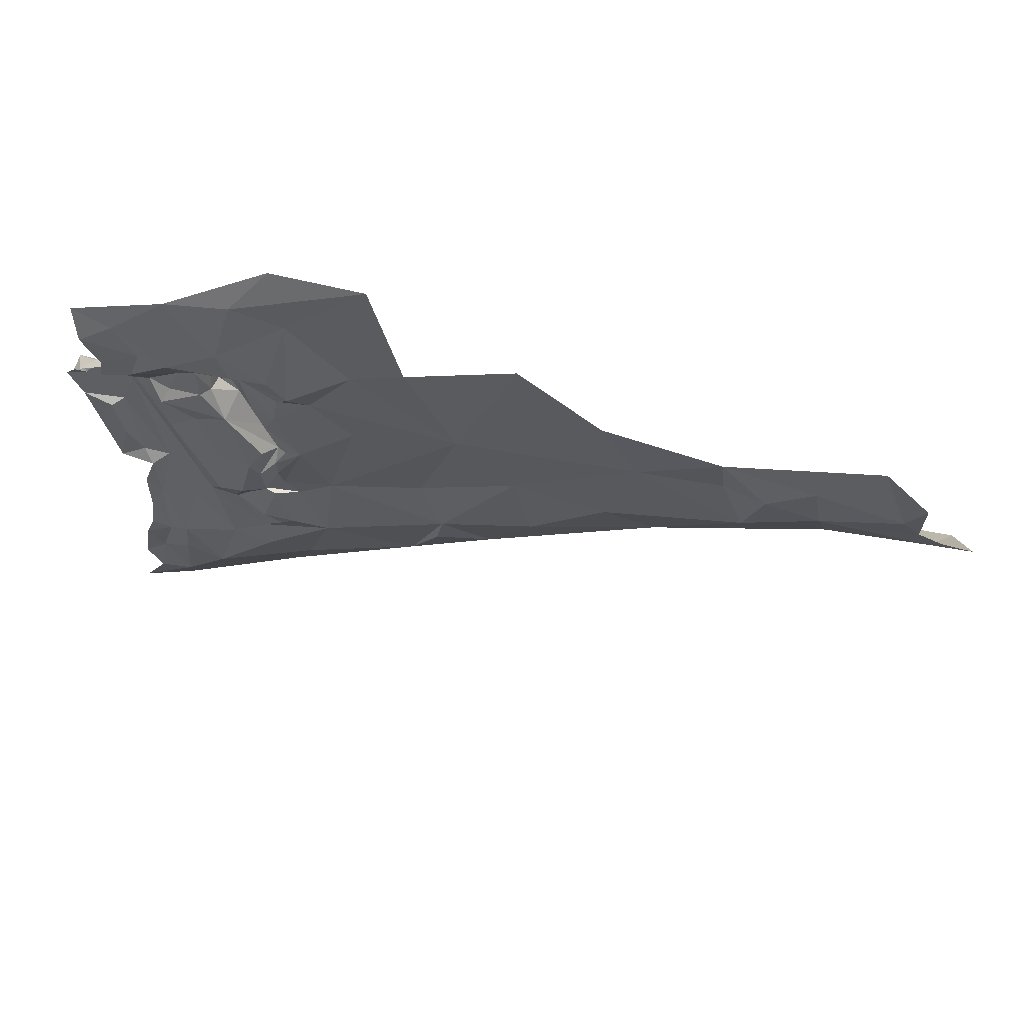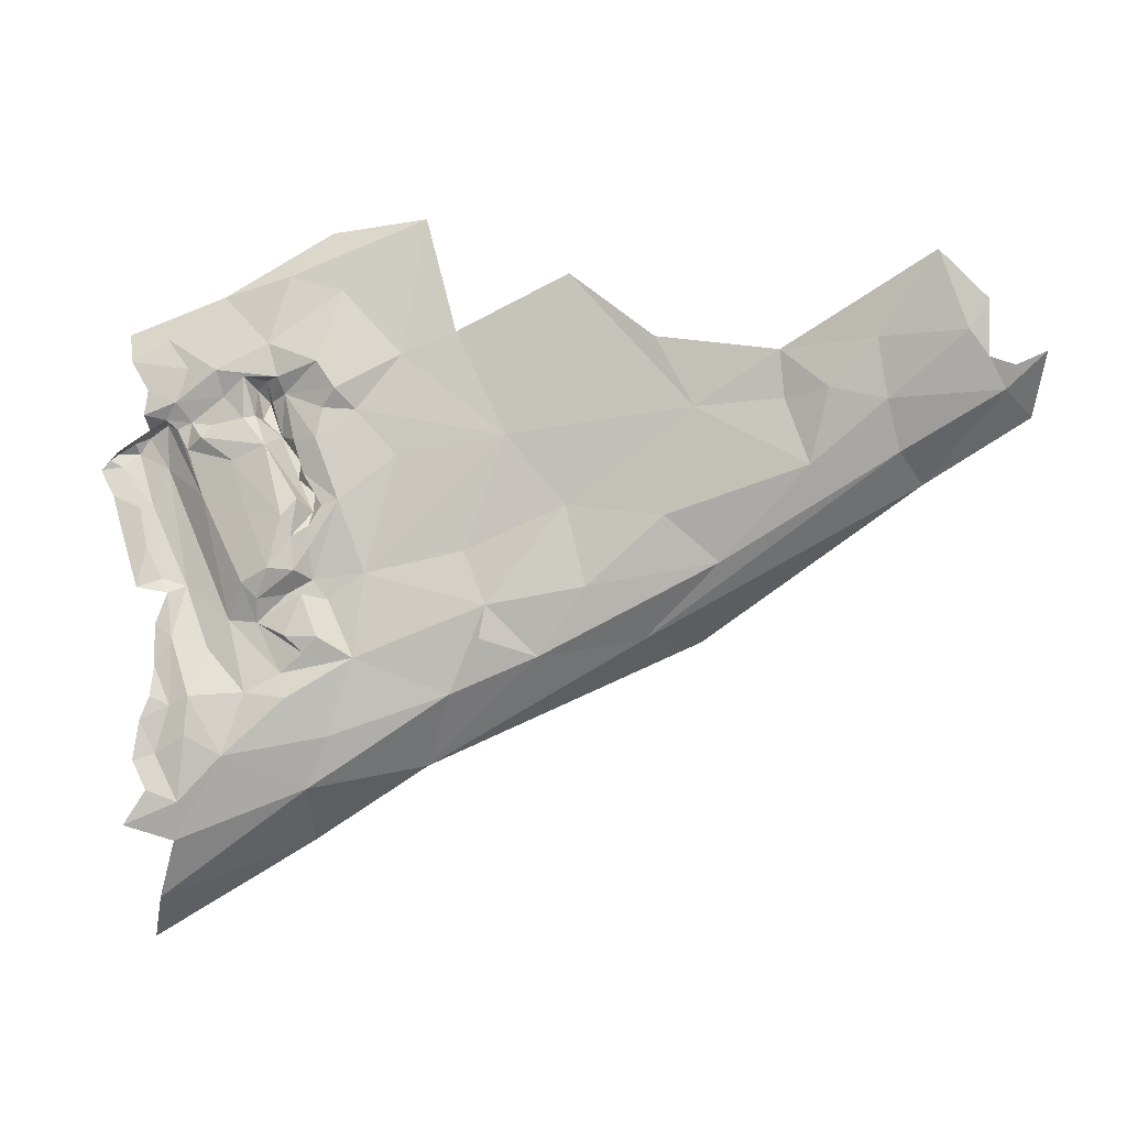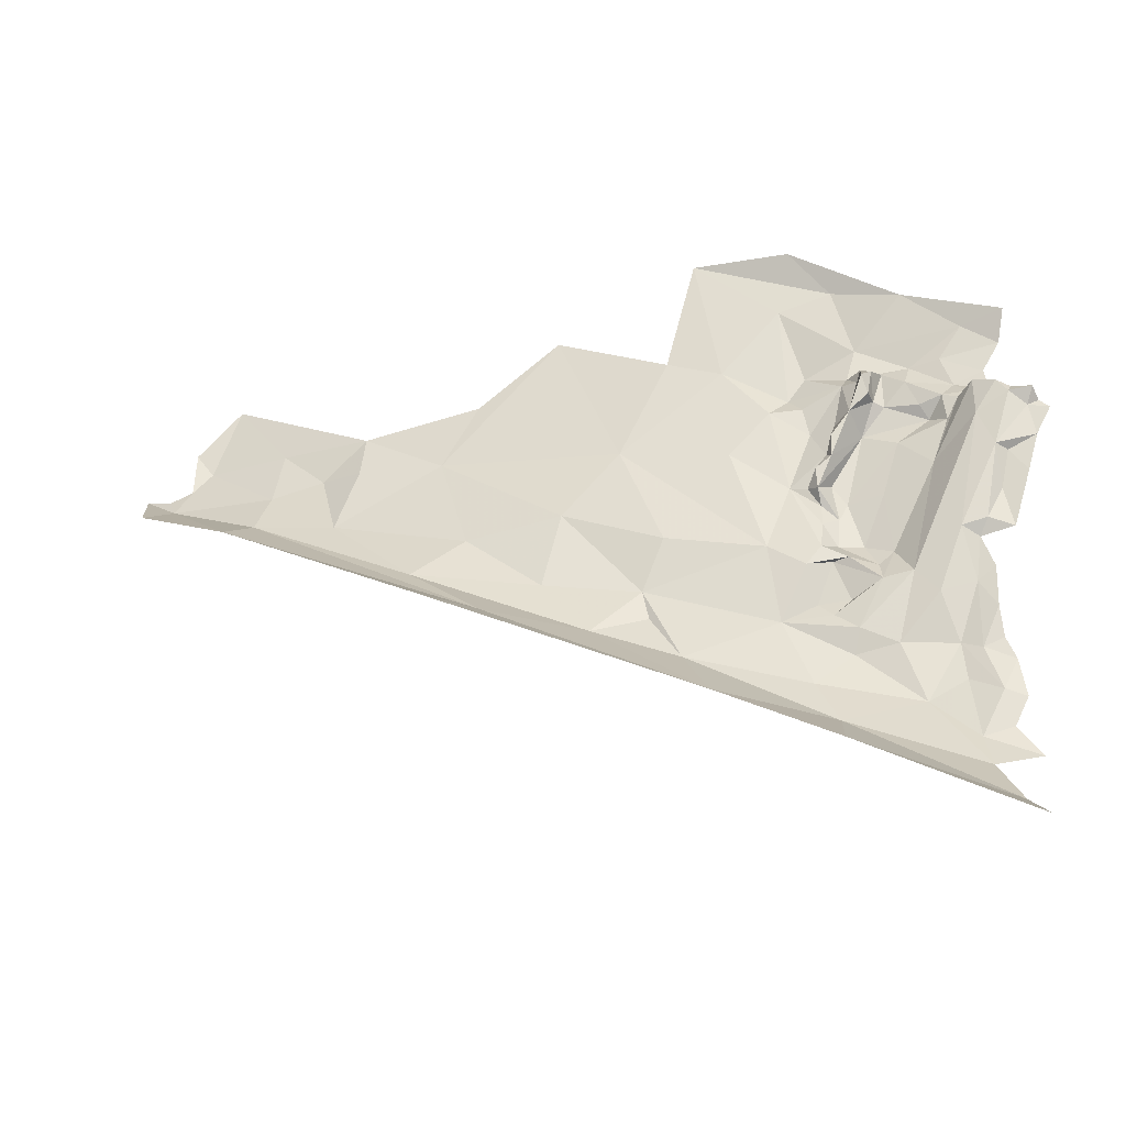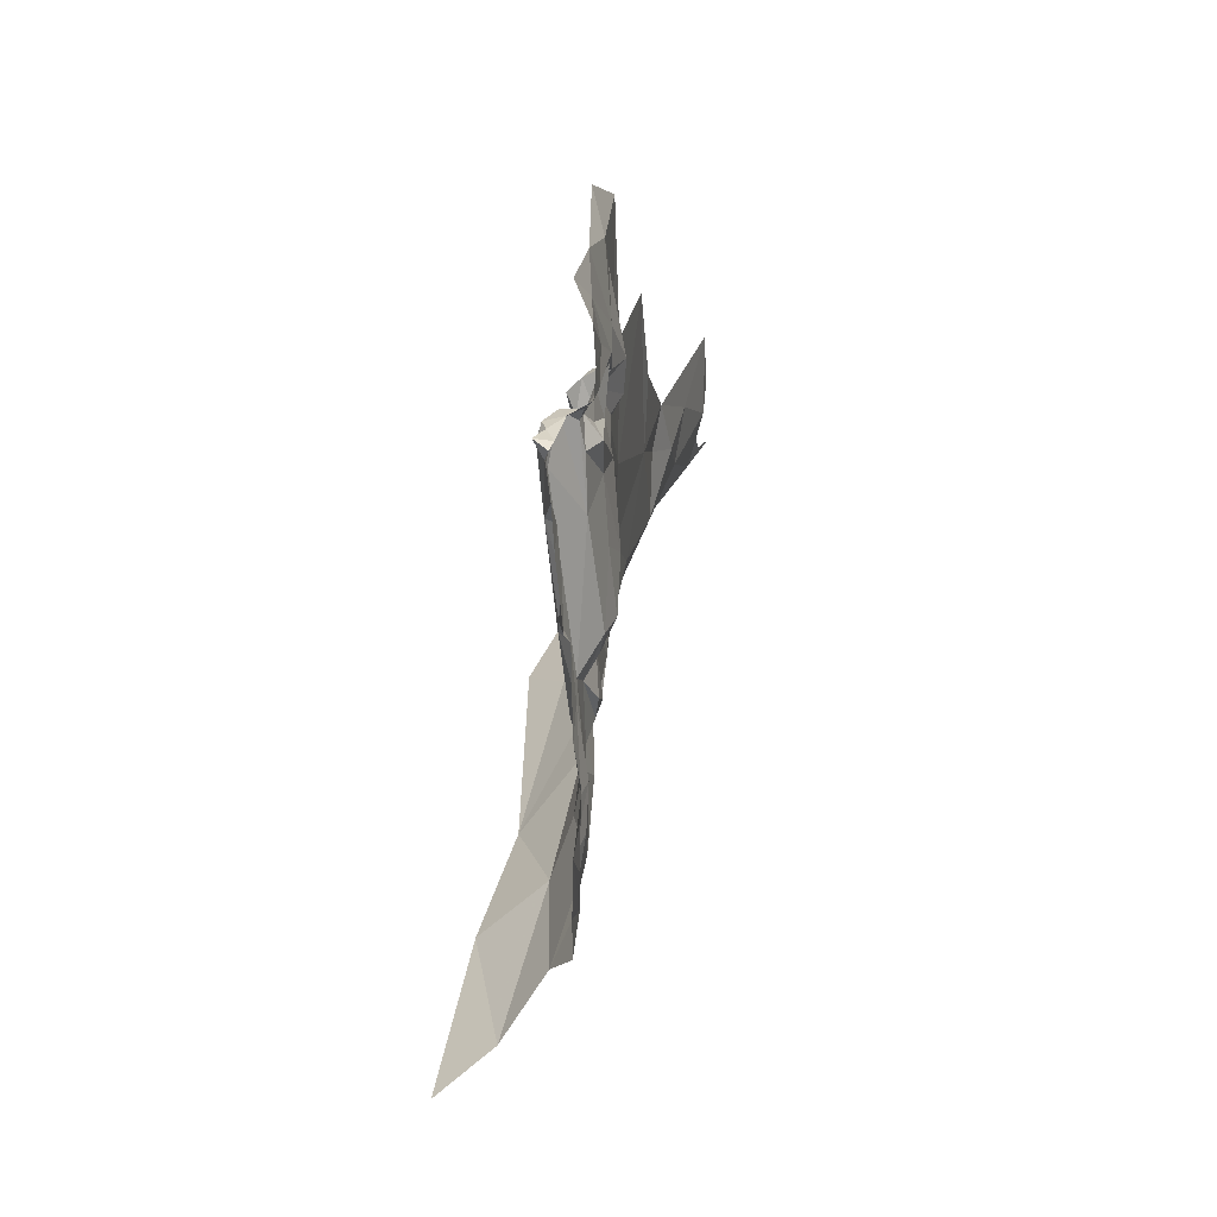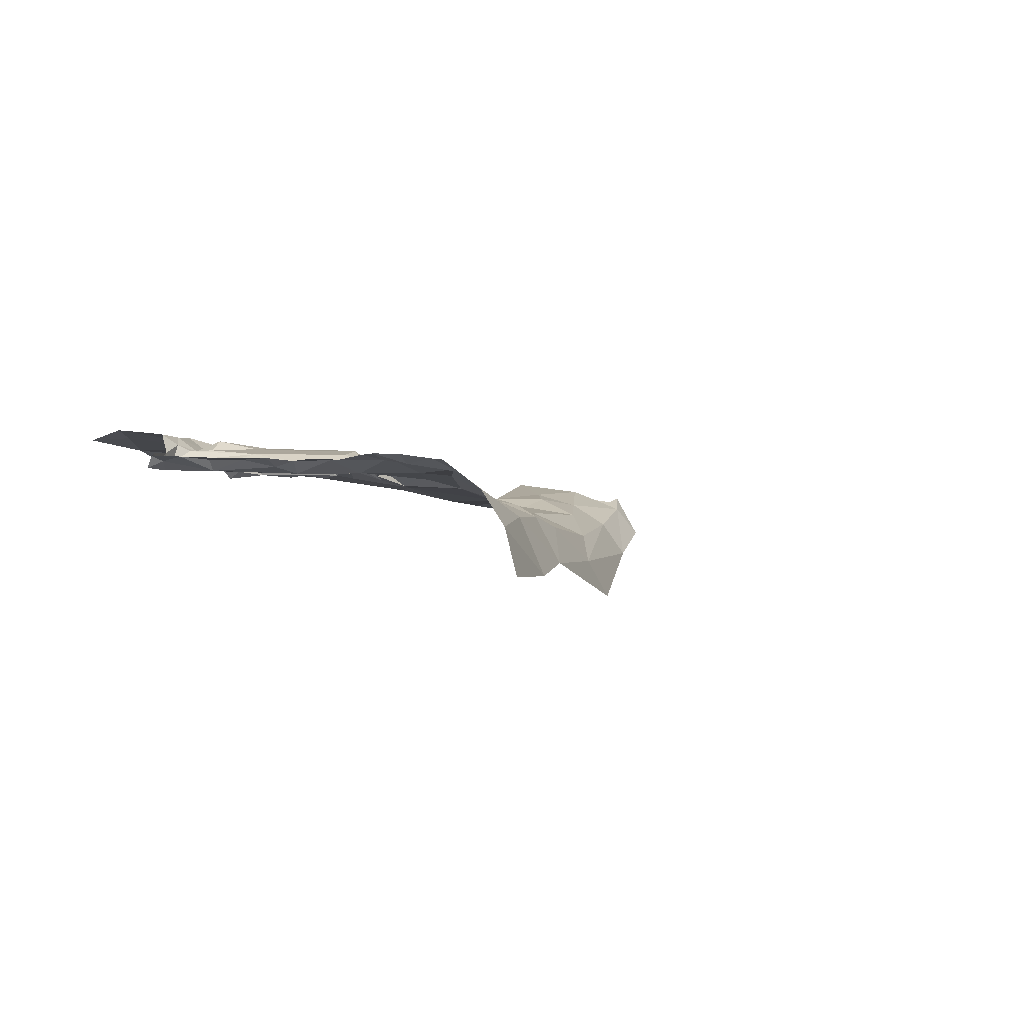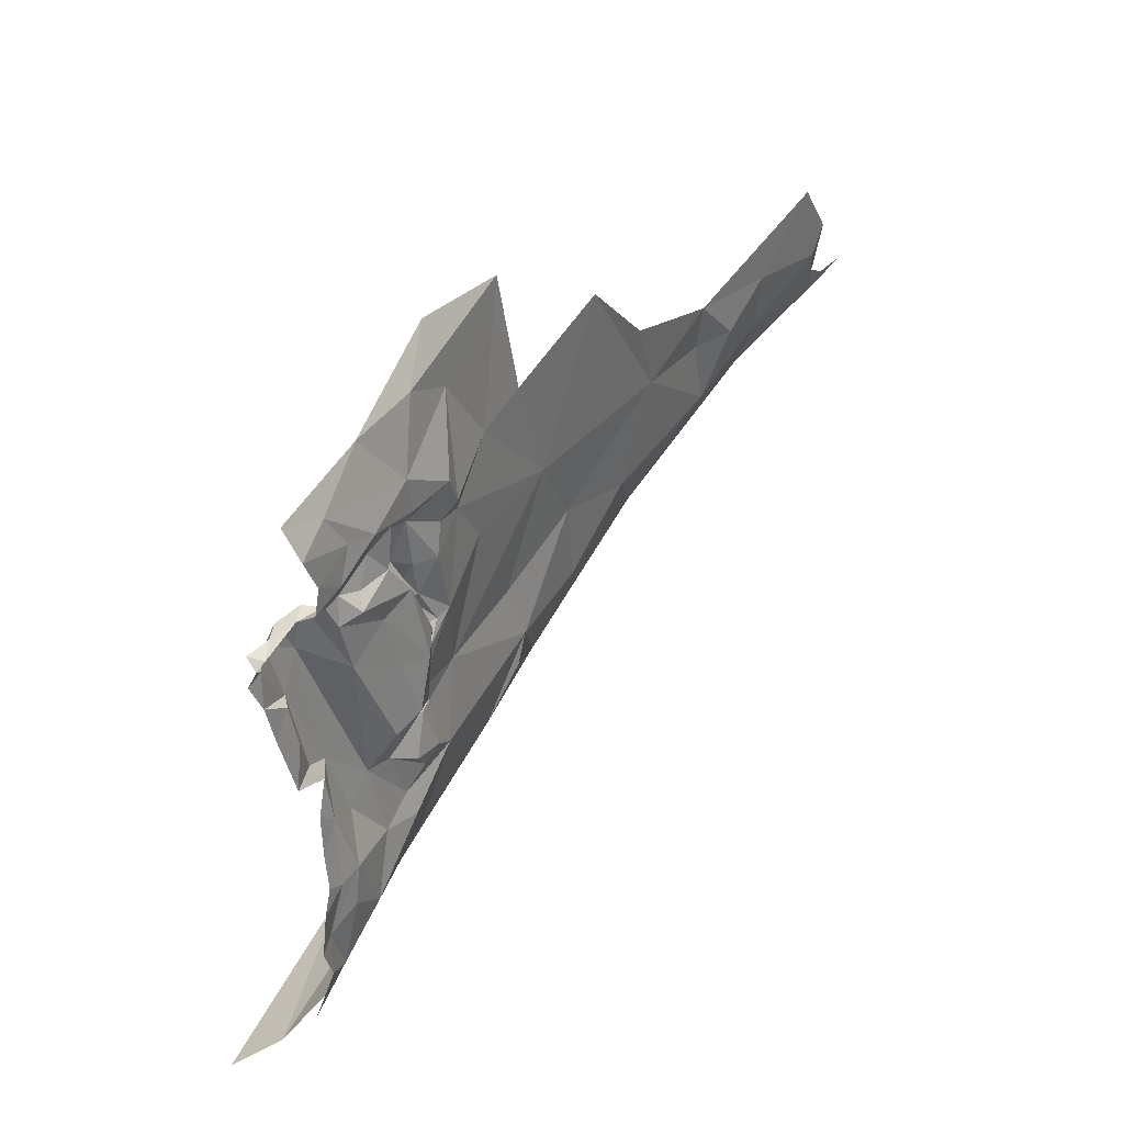
<metadata>
{"format":"obj","ext":"obj","renderer":"f3d","projection":"perspective","resolution":1024,"background":"white","views":[{"elev":56.4,"azim":-157.5,"up":"+Z"},{"elev":-10.6,"azim":-158.9,"up":"+Z"},{"elev":-31.0,"azim":22.8,"up":"+Z"},{"elev":1.2,"azim":105.7,"up":"+Z"},{"elev":5.0,"azim":127.8,"up":"+Y"},{"elev":29.4,"azim":132.0,"up":"+Z"}]}
</metadata>
<code>
v -4.391 6.912 0.2803
v -4.335 6.894 0.2429
v -5.291 6.785 0.3055
v -4.322 6.876 0.1876
v -5.229 6.799 0.3755
v -5.325 6.708 0.1631
v -4.36 6.885 0.1307
v -4.608 6.828 -0.05807
v -4.384 6.896 0.1753
v -4.3 6.869 0.2376
v -4.291 6.89 0.2528
v -4.295 6.881 0.213
v -4.49 6.863 0.1505
v -5.36 6.771 0.2329
v -5.318 6.767 0.2201
v -4.573 6.853 0.3185
v -4.414 6.884 0.08938
v -5.144 6.79 0.2693
v -4.39 6.886 0.08384
v -4.331 6.911 0.2636
v -4.285 6.922 0.2664
v -5.078 6.788 0.2084
v -4.394 6.871 0.474
v -4.247 6.911 0.3858
v -4.31 6.883 0.2358
v -4.308 6.896 0.263
v -4.392 6.893 0.2189
v -4.414 6.902 0.2424
v -4.498 6.867 0.2905
v -4.416 6.885 0.385
v -4.53 6.859 0.4819
v -5.014 6.778 0.2022
v -4.373 6.891 0.0556
v -4.354 6.907 0.03836
v -4.357 6.901 -0.0066
v -5.012 6.791 0.2653
v -4.435 6.879 0.2154
v -4.343 6.901 0.4084
v -5.286 6.772 0.2328
v -5.264 6.788 0.2676
v -5.152 6.773 0.1894
v -4.895 6.798 0.1968
v -4.848 6.787 0.05482
v -4.372 6.873 -0.0164
v -4.295 6.904 0.2128
v -4.318 6.917 0.1677
v -4.739 6.795 -0.03602
v -5.303 6.755 0.1921
v -4.294 6.919 0.0715
v -5.175 6.686 0.0903
v -5.158 6.74 0.1247
v -4.372 6.888 0.026
v -4.362 6.905 0.0913
v -4.855 6.653 -0.0976
v -4.373 6.871 0.1039
v -4.598 6.825 -0.103
v -5.044 6.766 0.1121
v -4.349 6.872 0.1519
v -4.347 6.89 0.1778
v -4.373 6.877 0.07732
v -4.715 6.807 0.07519
v -4.576 6.827 0.018
v -4.732 6.838 0.3877
v -4.326 6.919 -0.0047
v -4.847 6.816 0.2935
v -4.667 6.786 -0.1261
v -4.912 6.745 -0.0064
v -4.794 6.718 -0.1005
v -4.639 6.833 0.1727
v -4.154 6.918 -0.0723
v -4.18 6.916 -0.09022
v -4.143 6.931 -0.2045
v -4.318 6.915 0.311
v -4.344 6.918 0.06556
v -4.351 6.877 0.1233
v -4.094 6.787 -0.4901
v -4.137 6.918 0.2032
v -4.157 6.904 0.2114
v -4.168 6.929 0.2125
v -4.386 6.852 -0.2293
v -4.189 6.894 -0.0166
v -4.256 6.894 -0.06832
v -4.124 6.896 0.1974
v -4.124 6.95 0.2948
v -4.149 6.946 0.252
v -4.205 6.935 0.2805
v -4.283 6.917 0.2085
v -4.135 6.933 -0.2592
v -4.154 6.928 -0.3001
v -4.251 6.915 0.2415
v -4.493 6.753 -0.2631
v -4.55 6.814 -0.1753
v -4.235 6.919 0.202
v -4.203 6.917 0.2084
v -4.226 6.933 0.1822
v -4.429 6.863 -0.1255
v -4.442 6.858 -0.009125
v -4.386 6.886 -0.09706
v -4.199 6.92 0.1696
v -4.325 6.757 -0.3603
v -4.27 6.92 0.1485
v -4.135 6.914 0.03932
v -4.098 6.918 0.0612
v -4.124 6.919 -0.0185
v -4.134 6.845 -0.4396
v -4.061 6.919 0.1521
v -4.082 6.919 0.1135
v -4.297 6.889 -0.07341
v -4.364 6.884 -0.1175
v -4.154 6.893 0.1513
v -4.339 6.883 -0.03567
v -4.304 6.905 -0.0435
v -4.077 6.9 0.178
v -4.087 6.921 0.1755
v -4.205 6.919 -0.227
v -4.189 6.938 0.2343
v -4.248 6.934 0.2754
v -4.222 6.916 0.1037
v -4.16 6.918 -0.2502
v -4.35 6.835 -0.2969
v -4.109 6.895 0.1755
v -4.143 6.945 0.2181
v -4.107 6.906 0.1888
v -4.181 6.919 0.2004
v -4.255 6.906 -0.2556
v -4.133 6.896 0.09893
v -4.331 6.882 -0.1439
v -4.157 6.92 -0.1299
v -4.155 6.904 -0.0057
v -4.17 6.913 -0.0277
v -4.155 6.928 -0.1728
v -4.286 6.917 -0.02152
v -4.075 6.918 0.1653
v -4.089 6.91 0.1563
v -4.182 6.92 -0.1848
v -4.11 6.934 0.3392
v -4.21 6.921 -0.1732
v -4.392 6.865 -0.0437
v -4.361 6.885 -0.0374
v -4.341 6.894 -0.0946
v -4.121 6.913 0.0949
v -4.341 6.889 -0.1791
v -4.283 6.896 -0.1695
v -4.172 6.935 0.3265
v -4.224 6.896 -0.1057
v -4.176 6.888 -0.3663
v -4.191 6.908 -0.3159
v -4.121 6.929 -0.3466
f 1 2 28
f 32 42 57
f 7 17 9
f 10 11 12
f 57 67 51
f 57 51 41
f 69 63 16
f 20 117 21
f 20 73 117
f 38 23 24
f 25 20 26
f 27 28 2
f 29 30 28
f 29 31 30
f 33 17 19
f 34 35 52
f 37 28 27
f 37 29 28
f 31 38 30
f 31 23 38
f 9 59 7
f 69 16 29
f 3 40 39
f 1 28 30
f 52 35 44
f 8 92 56
f 66 67 47
f 66 47 8
f 45 46 4
f 62 69 97
f 40 41 39
f 18 41 40
f 18 40 5
f 33 34 52
f 53 74 34
f 5 36 18
f 5 40 3
f 42 36 65
f 55 75 60
f 7 59 58
f 9 2 59
f 91 54 68
f 91 68 66
f 60 34 33
f 13 69 37
f 75 4 46
f 38 73 30
f 61 69 62
f 64 35 34
f 61 42 69
f 41 18 22
f 7 19 17
f 55 60 19
f 17 37 9
f 45 12 11
f 45 4 12
f 21 26 20
f 21 45 11
f 11 26 21
f 11 10 26
f 96 8 97
f 6 14 48
f 4 10 12
f 25 26 10
f 6 48 50
f 25 10 4
f 50 51 68
f 60 46 53
f 60 75 46
f 50 68 54
f 9 27 2
f 9 37 27
f 64 74 49
f 64 34 74
f 17 52 44
f 17 33 52
f 8 62 97
f 25 4 2
f 17 13 37
f 48 14 15
f 48 15 39
f 16 31 29
f 73 1 30
f 73 20 1
f 69 29 37
f 67 68 51
f 144 73 24
f 67 57 43
f 36 32 22
f 46 74 53
f 36 22 18
f 69 13 97
f 61 43 42
f 69 42 63
f 32 57 22
f 36 42 32
f 41 22 57
f 41 48 39
f 17 44 97
f 47 67 43
f 47 43 61
f 47 61 8
f 66 8 56
f 41 51 48
f 48 51 50
f 56 92 66
f 57 42 43
f 58 4 75
f 58 59 4
f 92 91 66
f 38 24 73
f 62 8 61
f 75 7 58
f 59 2 4
f 65 63 42
f 17 97 13
f 66 68 67
f 147 115 119
f 147 119 89
f 142 80 96
f 33 19 60
f 7 55 19
f 7 75 55
f 70 128 71
f 53 34 60
f 130 70 71
f 130 71 81
f 20 2 1
f 20 25 2
f 88 89 119
f 127 142 96
f 77 78 79
f 110 81 82
f 78 77 83
f 84 85 86
f 87 46 45
f 101 49 74
f 21 87 45
f 86 85 116
f 21 90 87
f 112 108 111
f 95 93 94
f 95 46 87
f 112 111 35
f 99 118 101
f 102 103 104
f 134 106 107
f 126 134 107
f 82 108 132
f 72 119 135
f 72 135 131
f 125 115 147
f 116 117 86
f 94 93 90
f 82 118 110
f 82 132 118
f 125 147 146
f 137 71 135
f 109 98 140
f 87 90 93
f 79 122 77
f 109 140 108
f 123 83 77
f 94 79 124
f 143 145 137
f 72 88 119
f 135 119 137
f 126 81 110
f 78 110 118
f 78 83 110
f 124 99 94
f 124 118 99
f 100 105 76
f 125 80 142
f 129 130 81
f 129 104 130
f 126 129 81
f 102 104 129
f 125 142 143
f 144 117 73
f 134 133 106
f 44 111 138
f 94 116 79
f 94 90 116
f 121 83 123
f 121 110 83
f 96 92 8
f 146 105 120
f 114 123 77
f 114 113 123
f 81 71 145
f 81 145 82
f 111 44 35
f 122 116 85
f 122 79 116
f 136 144 24
f 121 113 134
f 121 123 113
f 49 118 132
f 49 101 118
f 112 35 64
f 98 96 138
f 86 117 144
f 98 138 139
f 90 117 116
f 120 92 80
f 99 95 94
f 120 80 125
f 120 91 92
f 80 92 96
f 49 132 64
f 126 107 141
f 141 102 126
f 141 103 102
f 147 89 148
f 96 97 138
f 128 131 135
f 100 91 120
f 97 44 138
f 96 98 109
f 98 139 140
f 96 109 127
f 84 144 136
f 84 86 144
f 103 141 107
f 101 95 99
f 120 125 146
f 74 46 101
f 120 105 100
f 95 87 93
f 82 127 108
f 90 21 117
f 108 112 132
f 101 46 95
f 78 124 79
f 78 118 124
f 121 126 110
f 121 134 126
f 109 108 127
f 132 112 64
f 137 115 125
f 137 125 143
f 137 119 115
f 142 127 143
f 126 102 129
f 71 128 135
f 71 137 145
f 111 108 139
f 111 139 138
f 140 139 108
f 127 82 143
f 82 145 143
f 146 147 148
f 133 134 113
f 133 113 114

</code>
